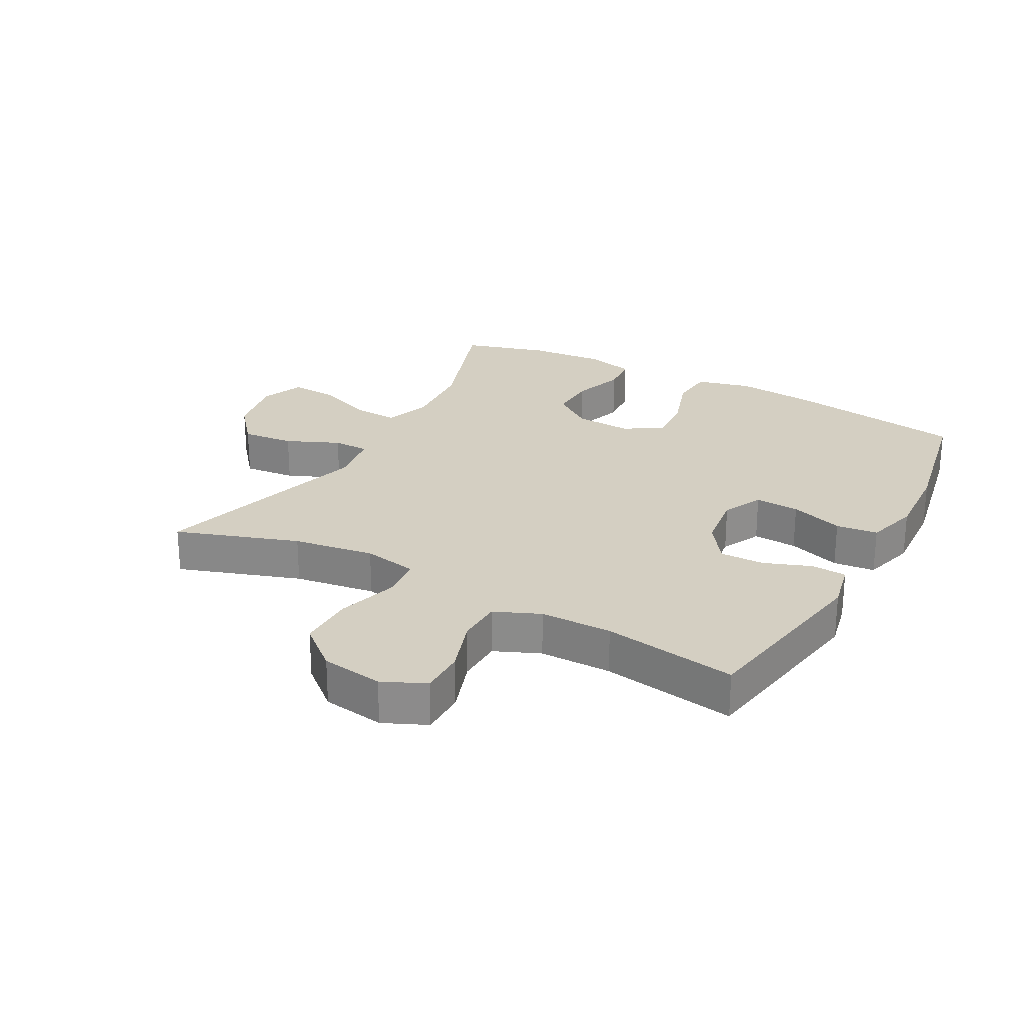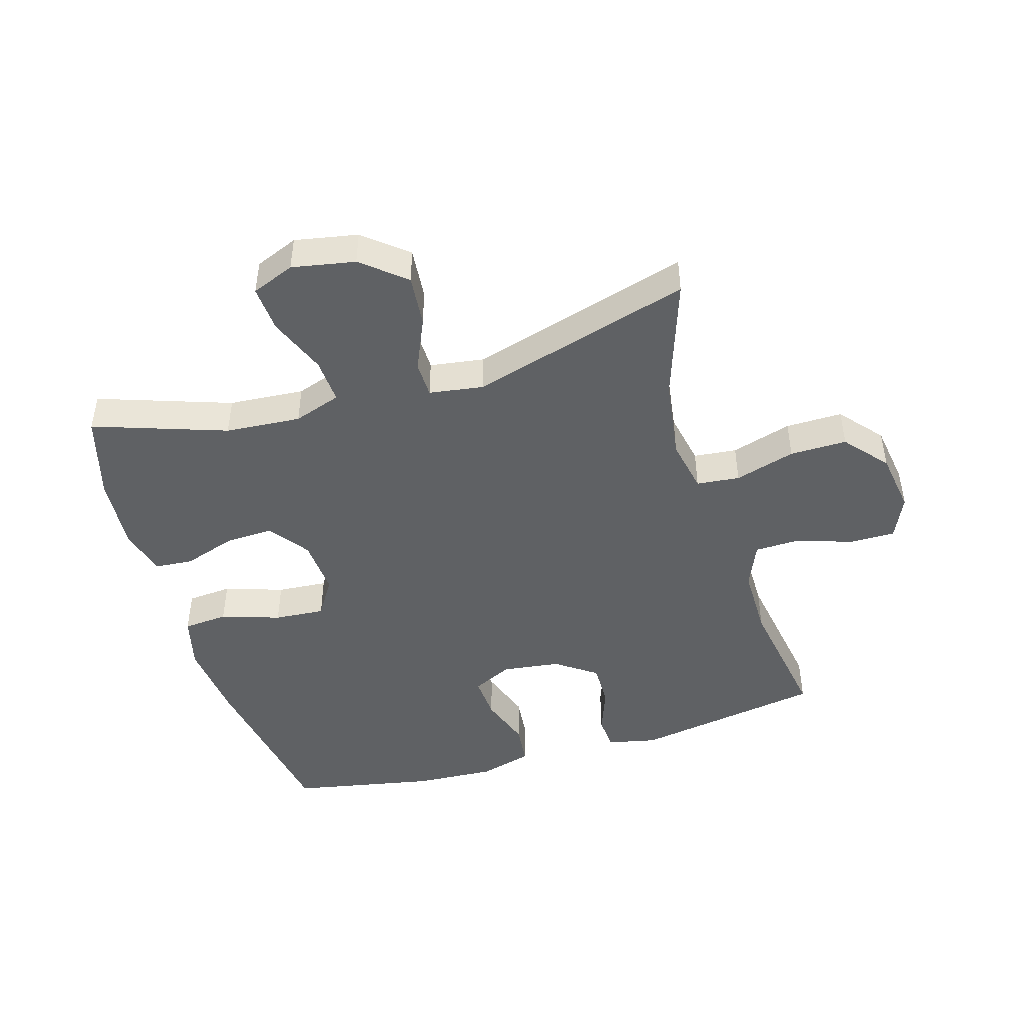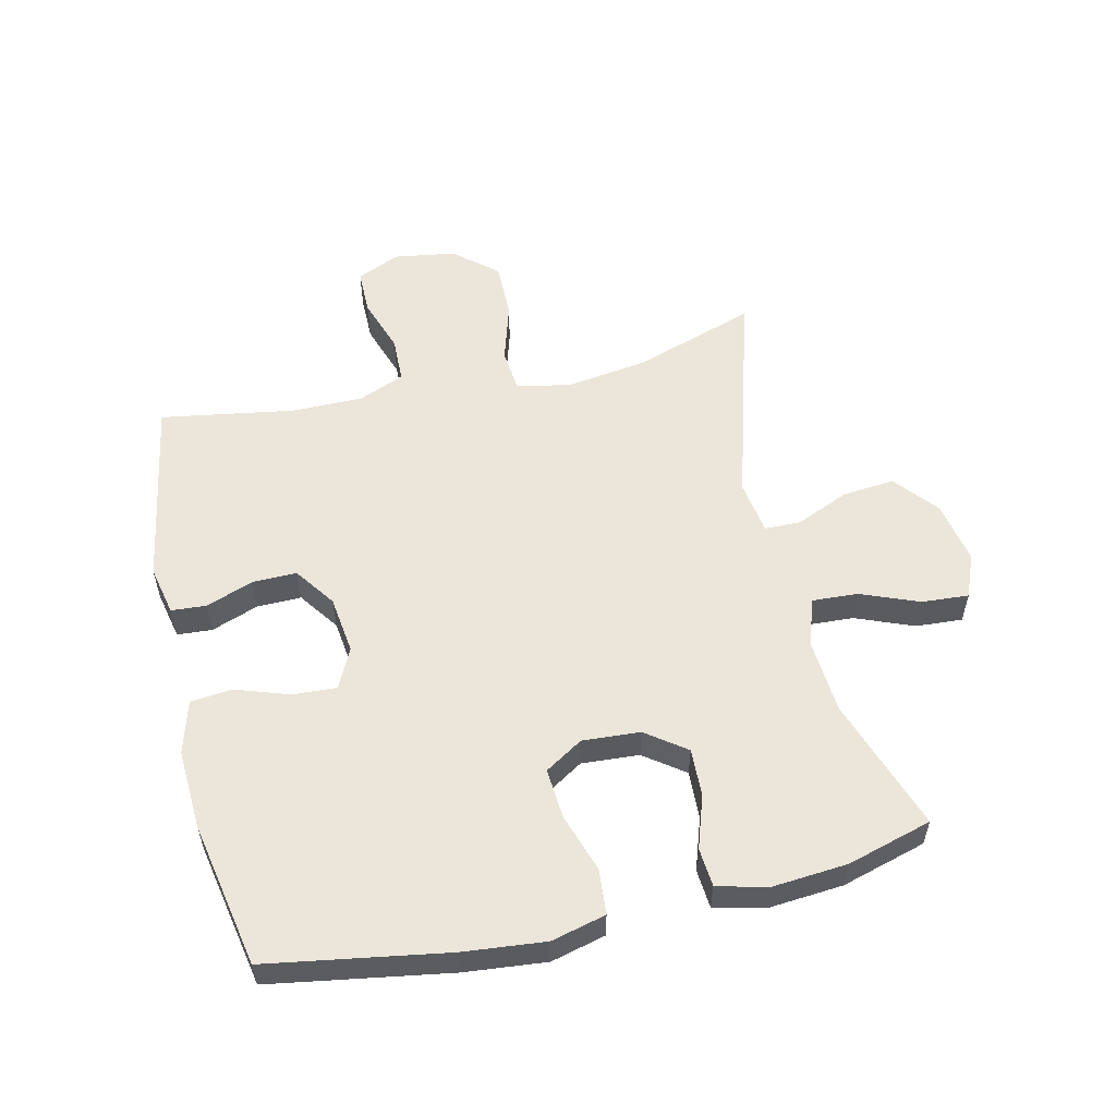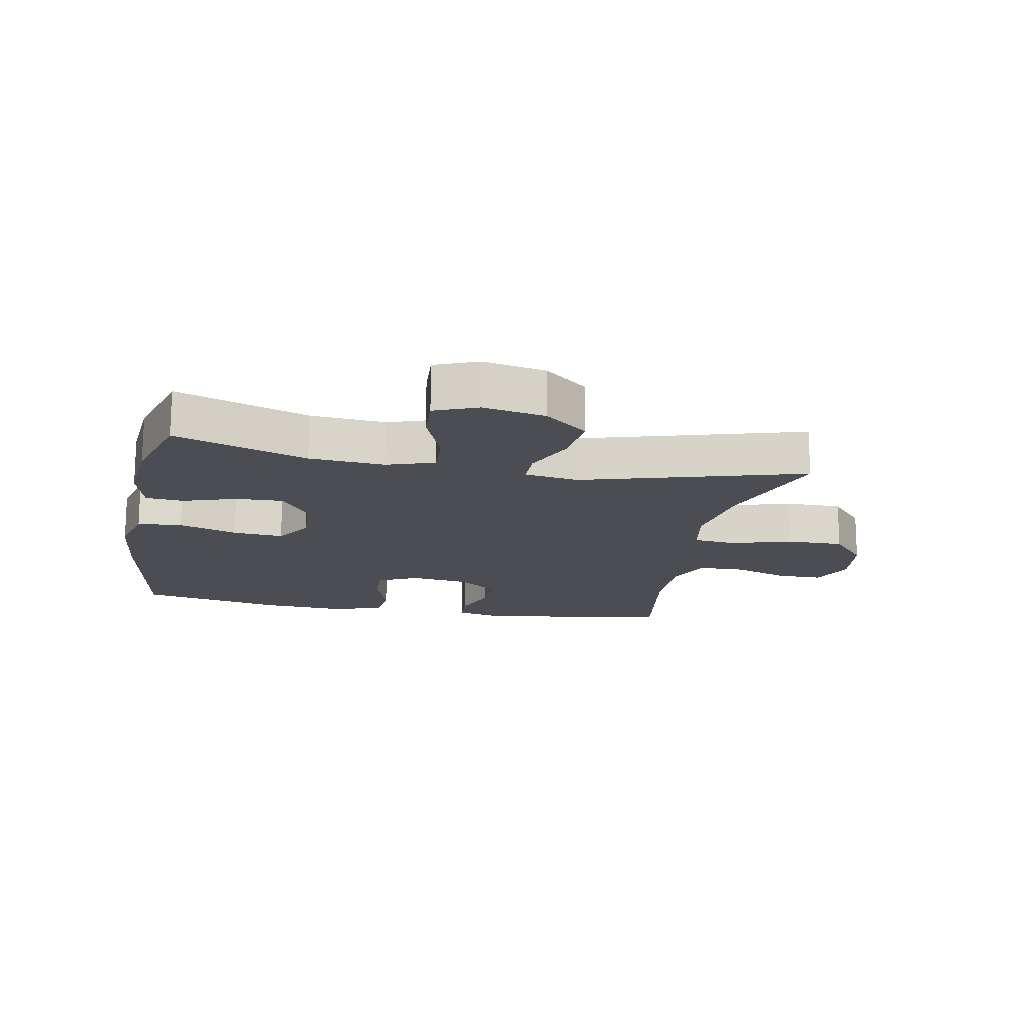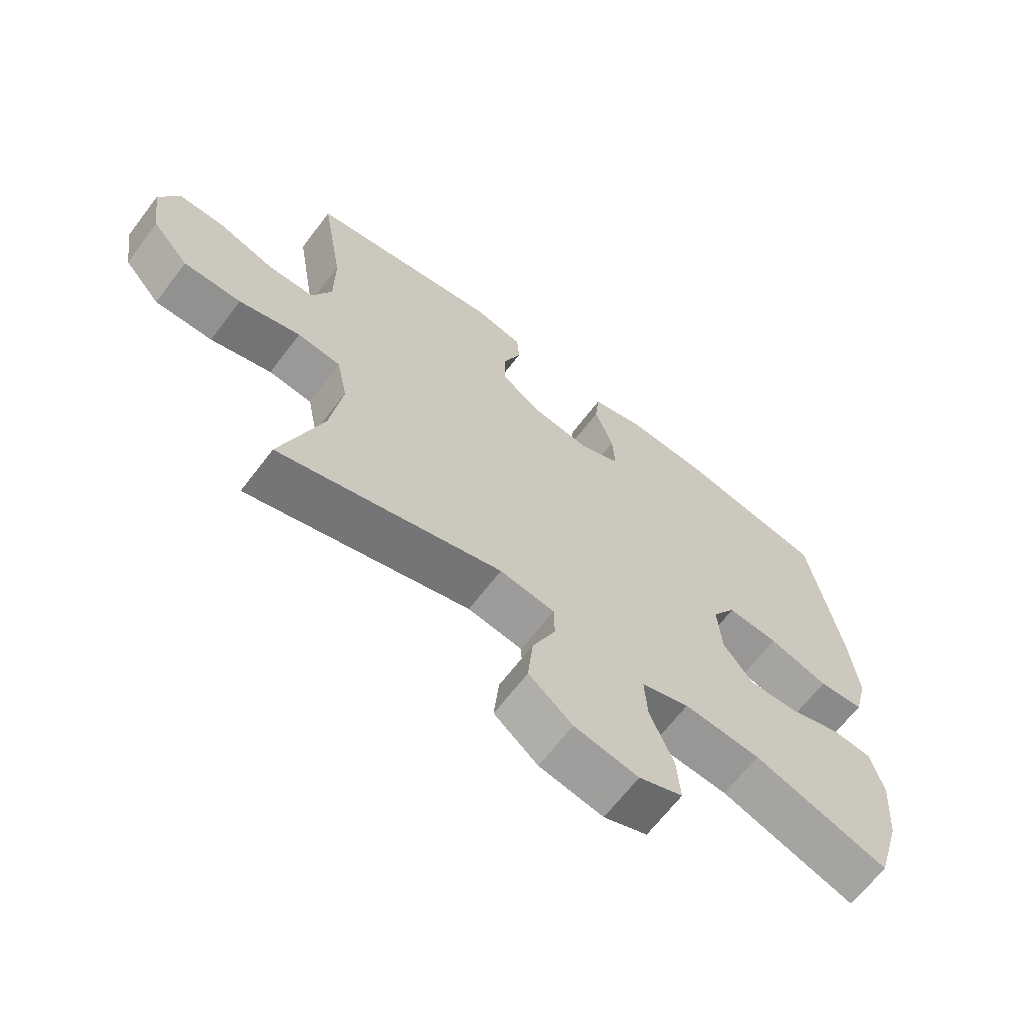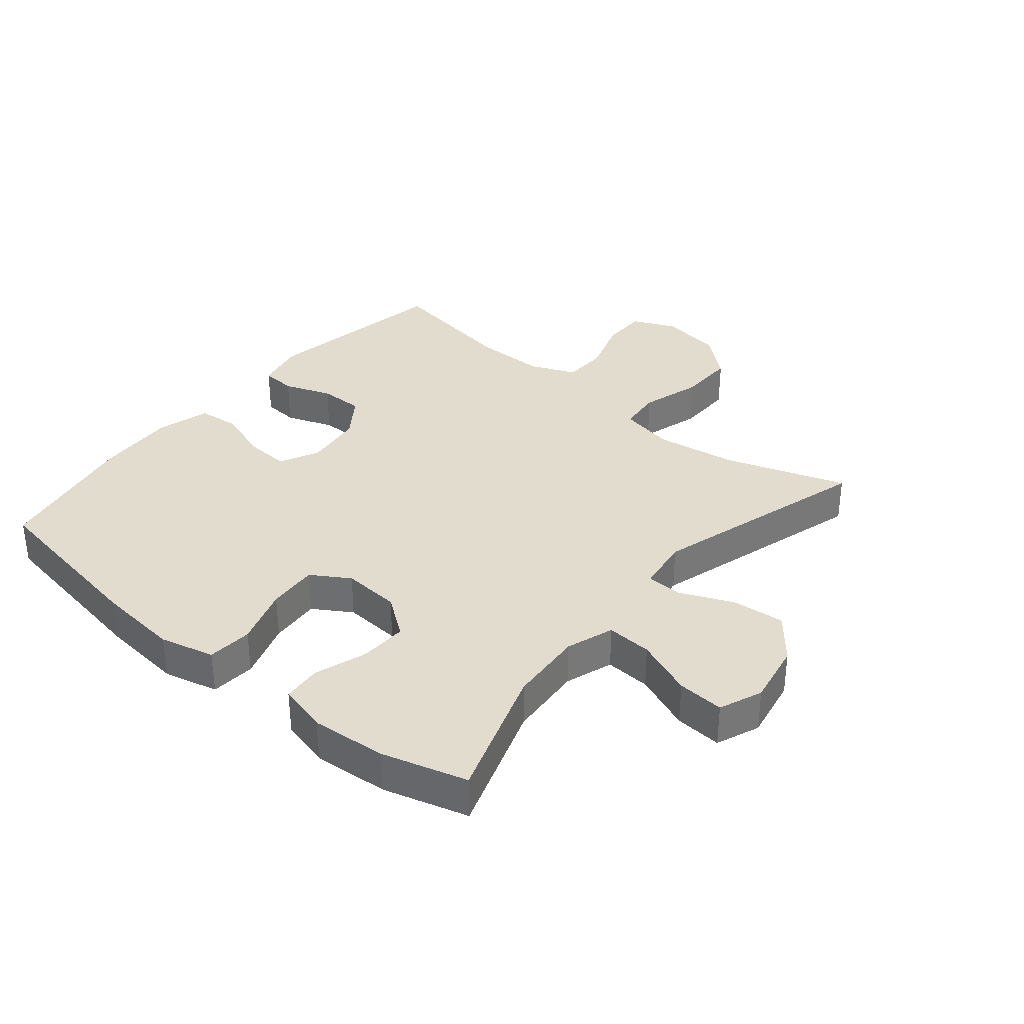
<metadata>
{"format":"obj","ext":"obj","renderer":"f3d","projection":"perspective","resolution":1024,"background":"white","views":[{"elev":25.4,"azim":-61.5,"up":"+Y"},{"elev":-46.0,"azim":-163.4,"up":"+Y"},{"elev":55.6,"azim":77.0,"up":"+Y"},{"elev":-16.3,"azim":169.0,"up":"+Y"},{"elev":-66.2,"azim":-37.3,"up":"+Z"},{"elev":34.6,"azim":129.8,"up":"+Y"}]}
</metadata>
<code>
v -0.5 0.07 -0.5
v -0.434 0.07 -0.304
v -0.415 0.07 -0.174
v -0.432 0.07 -0.087
v -0.501 0.07 -0.08
v -0.598 0.07 -0.109
v -0.689 0.07 -0.11
v -0.747 0.07 -0.042
v -0.762 0.07 0.057
v -0.731 0.07 0.126
v -0.658 0.07 0.126
v -0.569 0.07 0.096
v -0.496 0.07 0.098
v -0.465 0.07 0.171
v -0.465 0.07 0.286
v -0.5 0.07 0.5
v -0.196 0.07 0.552
v -0.117 0.07 0.535
v -0.113 0.07 0.479
v -0.141 0.07 0.403
v -0.142 0.07 0.332
v -0.077 0.07 0.286
v 0.016 0.07 0.274
v 0.08 0.07 0.305
v 0.076 0.07 0.376
v 0.047 0.07 0.461
v 0.054 0.07 0.528
v 0.139 0.07 0.552
v 0.268 0.07 0.545
v 0.5 0.07 0.5
v 0.547 0.07 0.214
v 0.56 0.07 0.083
v 0.538 0.07 -0.004
v 0.466 0.07 -0.01
v 0.372 0.07 0.021
v 0.291 0.07 0.027
v 0.253 0.07 -0.034
v 0.259 0.07 -0.126
v 0.306 0.07 -0.19
v 0.383 0.07 -0.187
v 0.467 0.07 -0.159
v 0.529 0.07 -0.164
v 0.549 0.07 -0.243
v 0.539 0.07 -0.364
v 0.5 0.07 -0.5
v 0.287 0.07 -0.427
v 0.166 0.07 -0.418
v 0.09 0.07 -0.444
v 0.094 0.07 -0.517
v 0.131 0.07 -0.61
v 0.136 0.07 -0.685
v 0.067 0.07 -0.713
v -0.034 0.07 -0.694
v -0.103 0.07 -0.637
v -0.095 0.07 -0.553
v -0.058 0.07 -0.468
v -0.059 0.07 -0.41
v -0.146 0.07 -0.397
v -0.5 0 -0.5
v -0.434 0 -0.304
v -0.415 0 -0.174
v -0.432 0 -0.087
v -0.501 0 -0.08
v -0.598 0 -0.109
v -0.689 0 -0.11
v -0.747 0 -0.042
v -0.762 0 0.057
v -0.731 0 0.126
v -0.658 0 0.126
v -0.569 0 0.096
v -0.496 0 0.098
v -0.465 0 0.171
v -0.465 0 0.286
v -0.5 0 0.5
v -0.196 0 0.552
v -0.117 0 0.535
v -0.113 0 0.479
v -0.141 0 0.403
v -0.142 0 0.332
v -0.077 0 0.286
v 0.016 0 0.274
v 0.08 0 0.305
v 0.076 0 0.376
v 0.047 0 0.461
v 0.054 0 0.528
v 0.139 0 0.552
v 0.268 0 0.545
v 0.5 0 0.5
v 0.547 0 0.214
v 0.56 0 0.083
v 0.538 0 -0.004
v 0.466 0 -0.01
v 0.372 0 0.021
v 0.291 0 0.027
v 0.253 0 -0.034
v 0.259 0 -0.126
v 0.306 0 -0.19
v 0.383 0 -0.187
v 0.467 0 -0.159
v 0.529 0 -0.164
v 0.549 0 -0.243
v 0.539 0 -0.364
v 0.5 0 -0.5
v 0.287 0 -0.427
v 0.166 0 -0.418
v 0.09 0 -0.444
v 0.094 0 -0.517
v 0.131 0 -0.61
v 0.136 0 -0.685
v 0.067 0 -0.713
v -0.034 0 -0.694
v -0.103 0 -0.637
v -0.095 0 -0.553
v -0.058 0 -0.468
v -0.059 0 -0.41
v -0.146 0 -0.397
f 53 54 55 56
f 53 56 57
f 52 53 57
f 49 50 51 52
f 48 49 52 57
f 47 48 57
f 43 44 45 46
f 43 46 47
f 40 41 42 43
f 39 40 43 47
f 38 39 47 57
f 32 33 34 35
f 32 35 36
f 31 32 36
f 30 31 36
f 29 30 36 37
f 25 26 27 28
f 24 25 28 29
f 17 18 19 20
f 15 16 17 20
f 14 15 20 21
f 13 14 21 22
f 9 10 11 12
f 9 12 13
f 8 9 13
f 5 6 7 8
f 4 5 8 13
f 58 1 2
f 58 2 3
f 37 38 57 58
f 24 29 37 58
f 23 24 58 3
f 4 13 22 23
f 3 4 23
f 114 113 112 111
f 115 114 111
f 115 111 110
f 110 109 108 107
f 115 110 107 106
f 115 106 105
f 104 103 102 101
f 105 104 101
f 101 100 99 98
f 105 101 98 97
f 115 105 97 96
f 93 92 91 90
f 94 93 90
f 94 90 89
f 94 89 88
f 95 94 88 87
f 86 85 84 83
f 87 86 83 82
f 78 77 76 75
f 78 75 74 73
f 79 78 73 72
f 80 79 72 71
f 70 69 68 67
f 71 70 67
f 71 67 66
f 66 65 64 63
f 71 66 63 62
f 60 59 116
f 61 60 116
f 116 115 96 95
f 116 95 87 82
f 61 116 82 81
f 81 80 71 62
f 81 62 61
f 1 59 60 2
f 2 60 61 3
f 3 61 62 4
f 4 62 63 5
f 5 63 64 6
f 6 64 65 7
f 7 65 66 8
f 8 66 67 9
f 9 67 68 10
f 10 68 69 11
f 11 69 70 12
f 12 70 71 13
f 13 71 72 14
f 14 72 73 15
f 15 73 74 16
f 16 74 75 17
f 17 75 76 18
f 18 76 77 19
f 19 77 78 20
f 20 78 79 21
f 21 79 80 22
f 22 80 81 23
f 23 81 82 24
f 24 82 83 25
f 25 83 84 26
f 26 84 85 27
f 27 85 86 28
f 28 86 87 29
f 29 87 88 30
f 30 88 89 31
f 31 89 90 32
f 32 90 91 33
f 33 91 92 34
f 34 92 93 35
f 35 93 94 36
f 36 94 95 37
f 37 95 96 38
f 38 96 97 39
f 39 97 98 40
f 40 98 99 41
f 41 99 100 42
f 42 100 101 43
f 43 101 102 44
f 44 102 103 45
f 45 103 104 46
f 46 104 105 47
f 47 105 106 48
f 48 106 107 49
f 49 107 108 50
f 50 108 109 51
f 51 109 110 52
f 52 110 111 53
f 53 111 112 54
f 54 112 113 55
f 55 113 114 56
f 56 114 115 57
f 57 115 116 58
f 58 116 59 1

</code>
